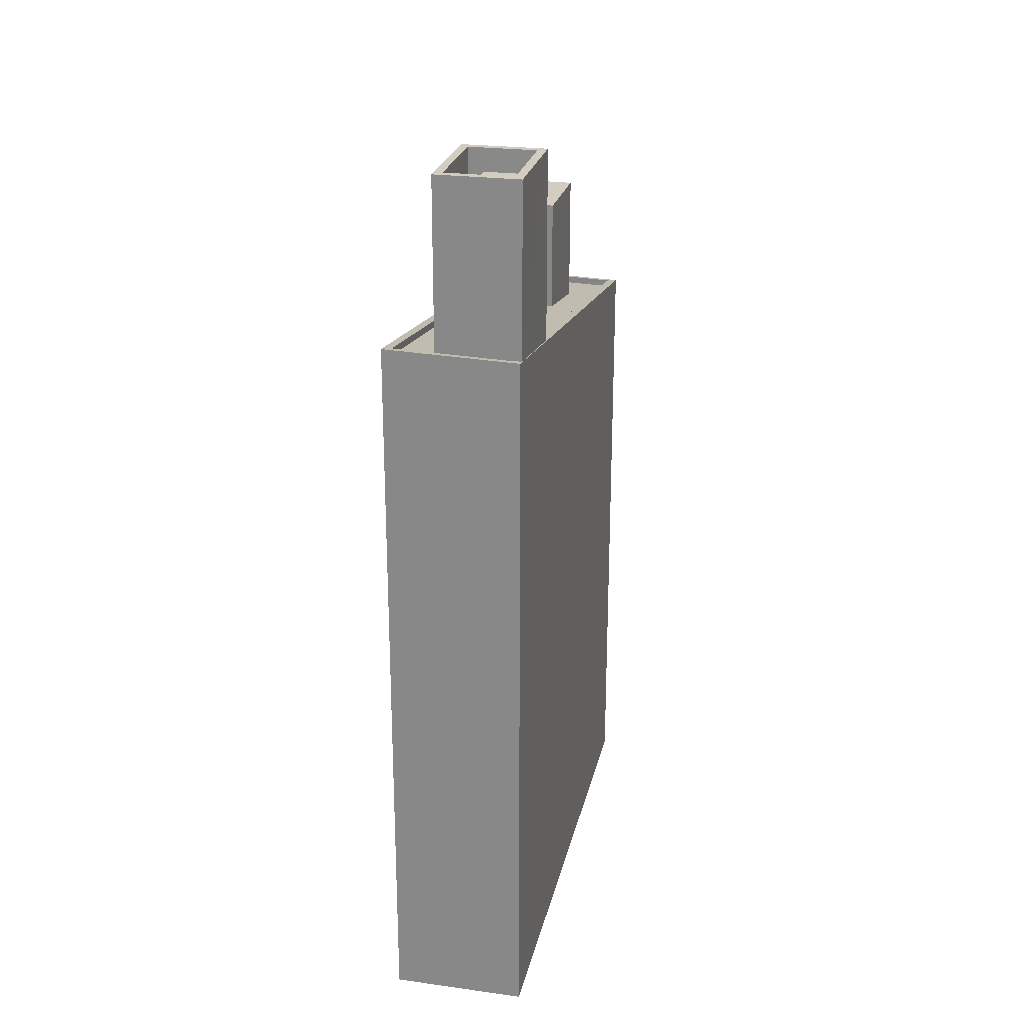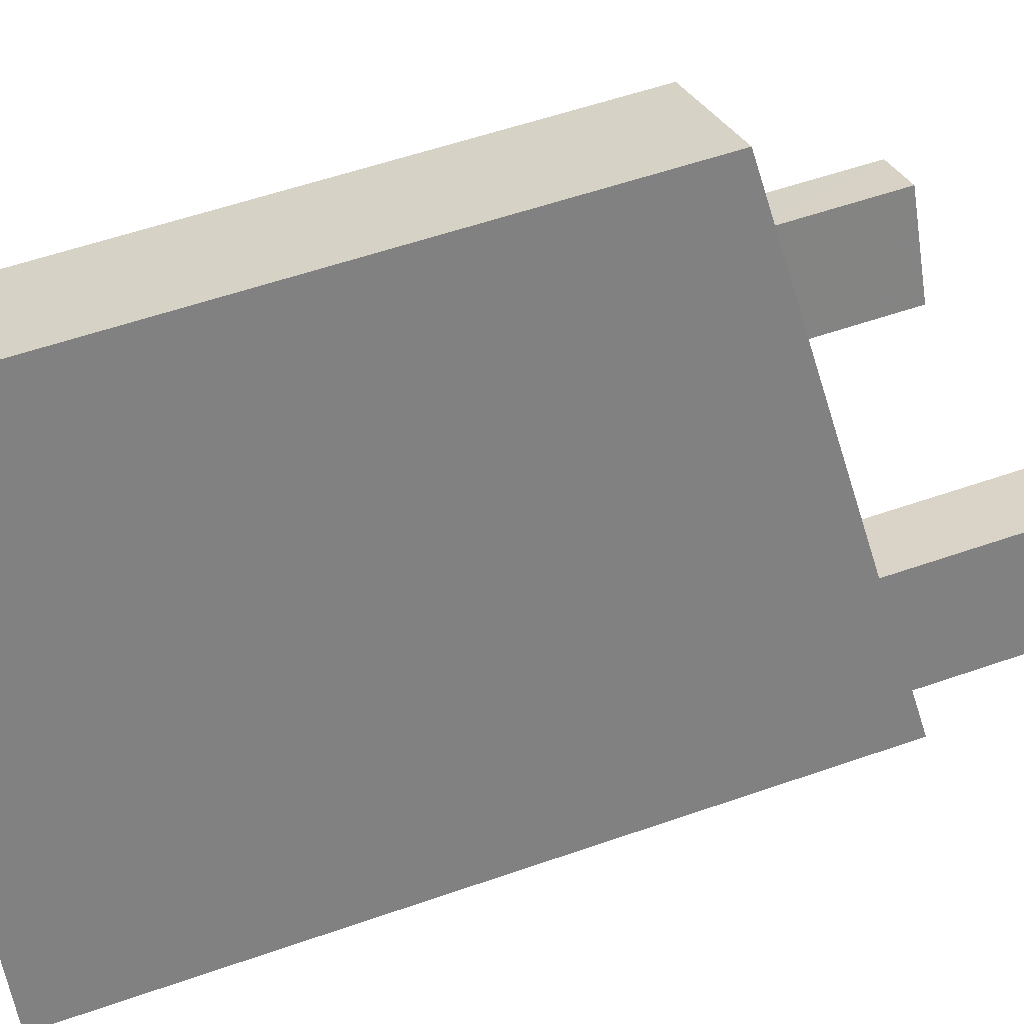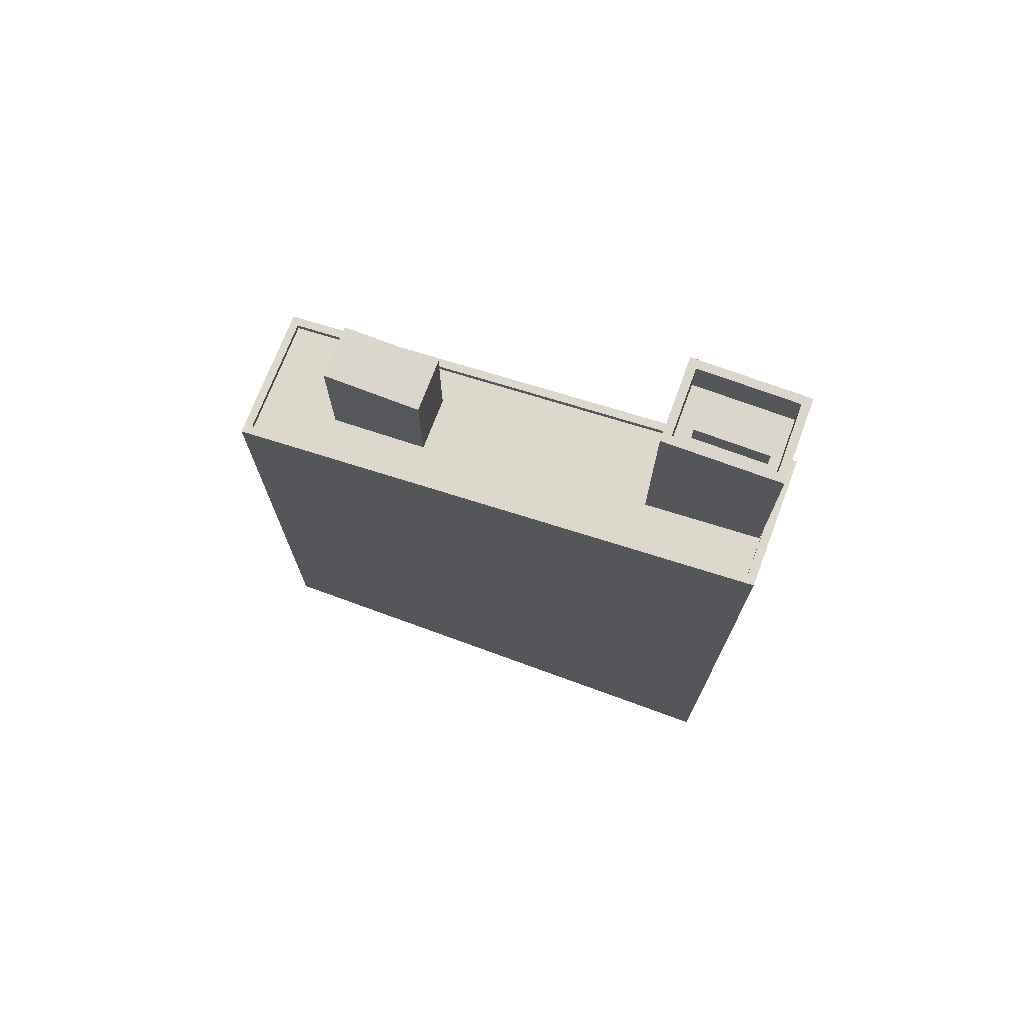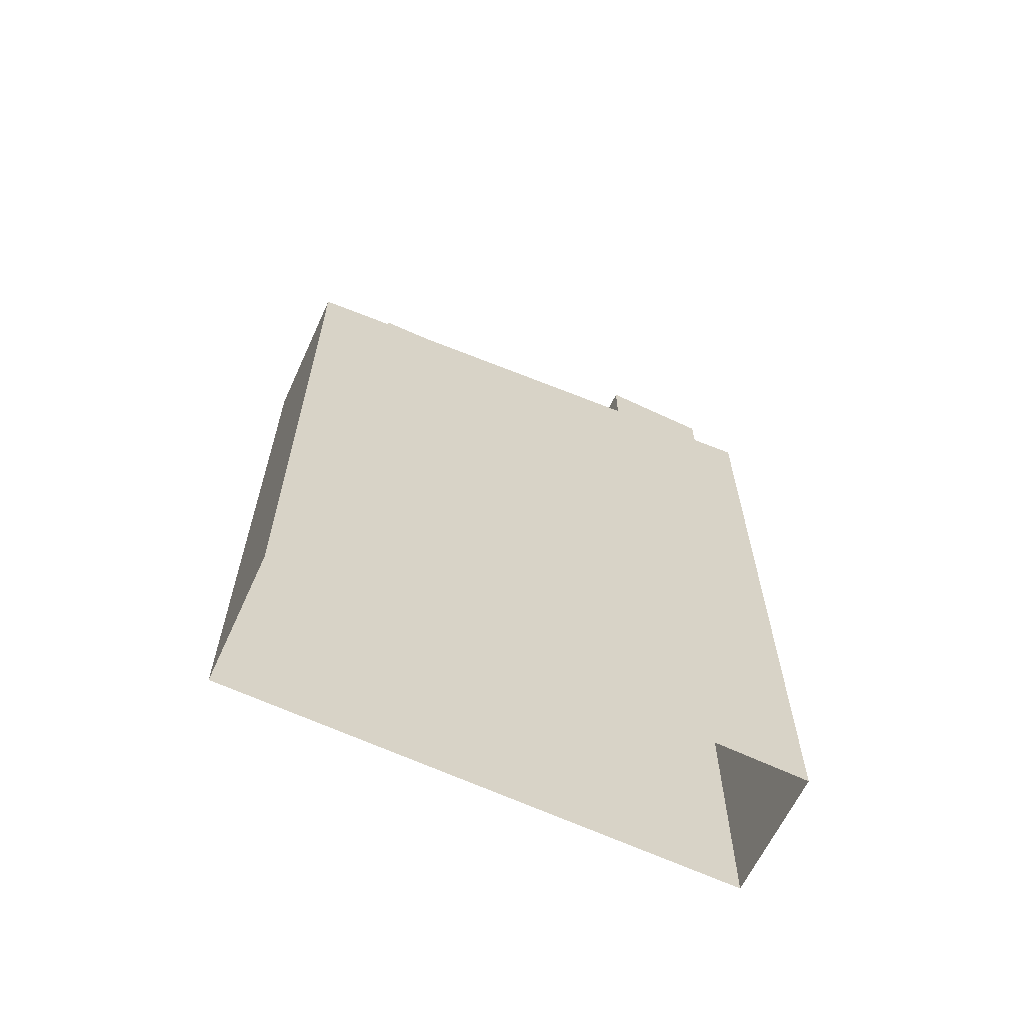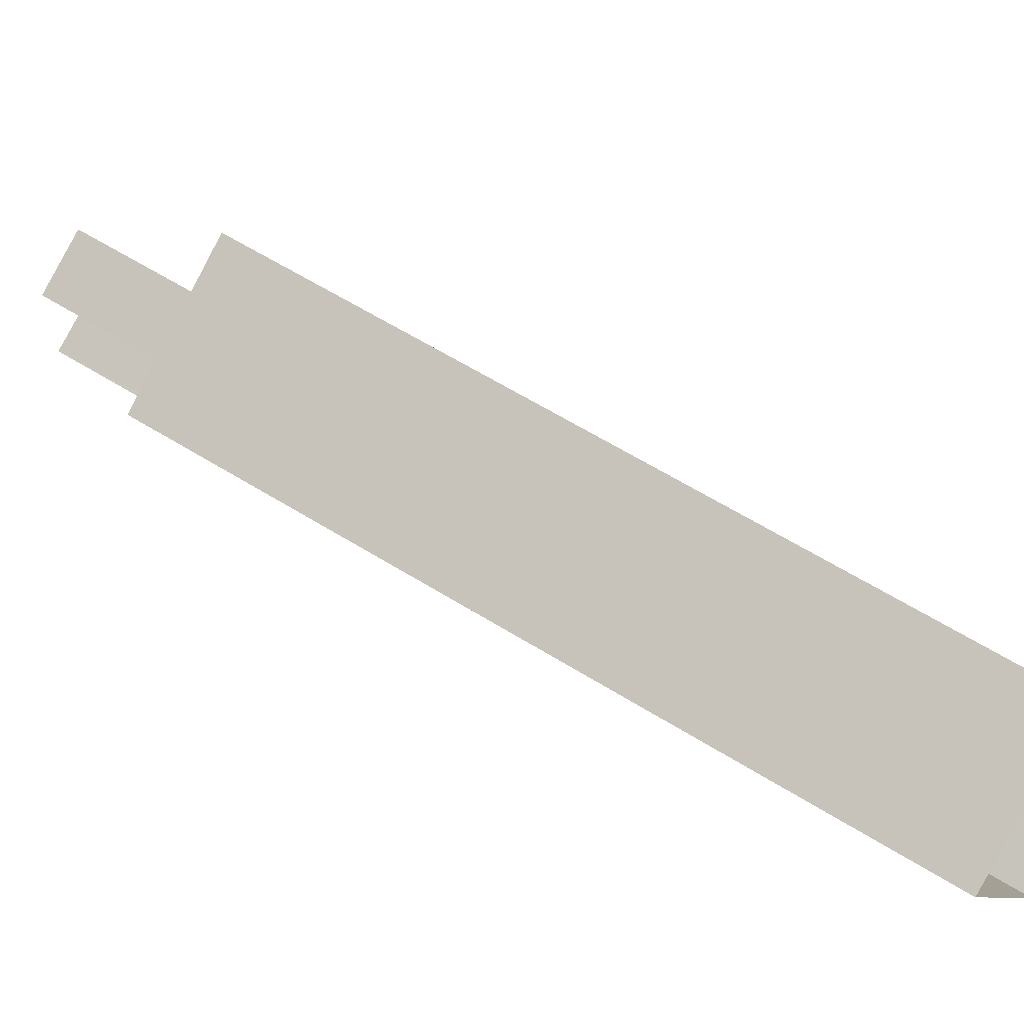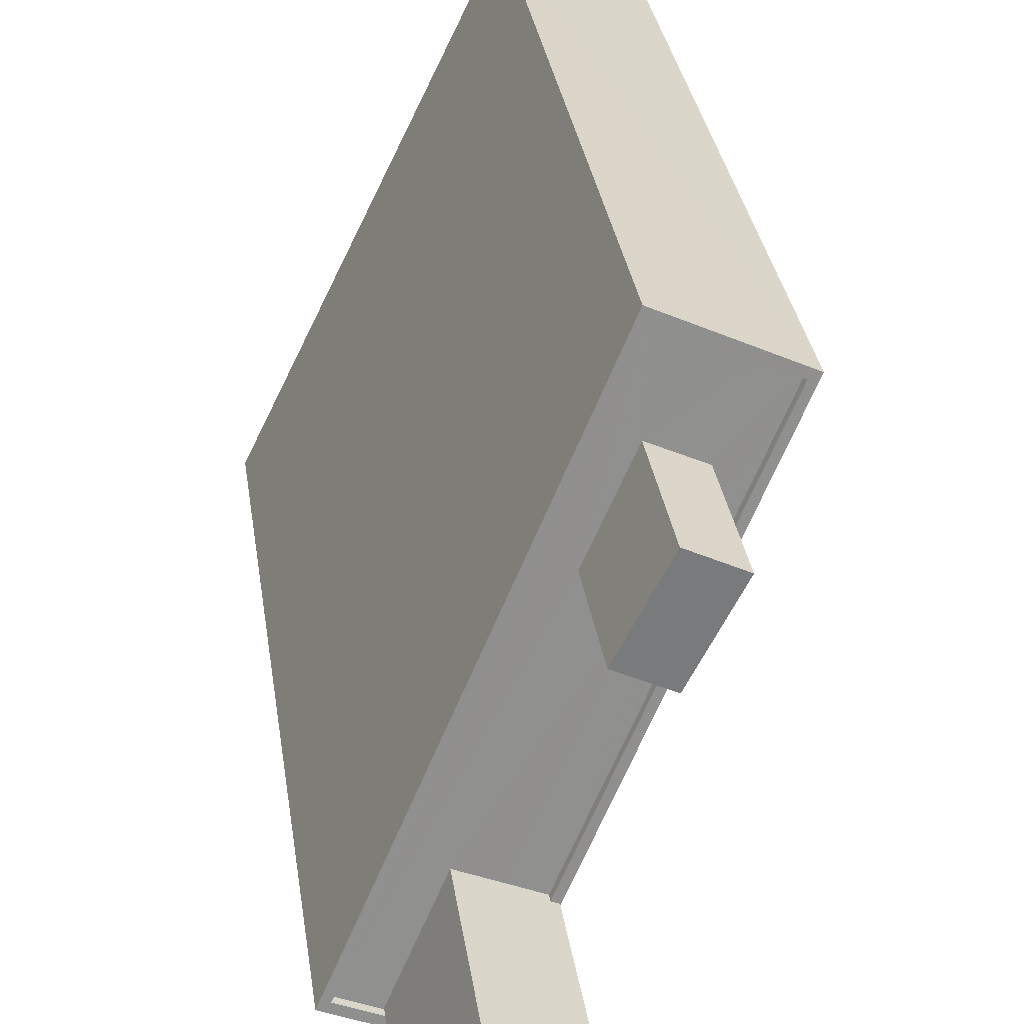
<metadata>
{"format":"obj","ext":"obj","renderer":"f3d","projection":"perspective","resolution":1024,"background":"white","views":[{"elev":24.6,"azim":-13.5,"up":"+Z"},{"elev":56.5,"azim":-110.0,"up":"+Y"},{"elev":73.6,"azim":-95.6,"up":"+Z"},{"elev":-63.8,"azim":-141.2,"up":"+Z"},{"elev":60.1,"azim":122.7,"up":"+Y"},{"elev":32.4,"azim":-8.2,"up":"+Y"}]}
</metadata>
<code>
v -8977 -3.744e+04 24.73
v -8968 -3.743e+04 24.73
v -8964 -3.743e+04 24.72
v -8972 -3.745e+04 24.73
v -8968 -3.743e+04 52.5
v -8968 -3.743e+04 52.5
v -8970 -3.743e+04 52.5
v -8967 -3.743e+04 52.5
v -8967 -3.743e+04 47.85
v -8964 -3.743e+04 47.37
v -8965 -3.743e+04 47.4
v -8971 -3.744e+04 49.72
v -8968 -3.743e+04 48.42
v -8972 -3.744e+04 49.75
v -8976 -3.744e+04 50.52
v -8972 -3.744e+04 50.39
v -8975 -3.744e+04 50.47
v -8972 -3.744e+04 50.38
v -8970 -3.743e+04 48.47
v -8968 -3.743e+04 47.49
v -8968 -3.743e+04 47.91
v -8973 -3.744e+04 49.8
v -8964 -3.743e+04 47.56
v -8968 -3.743e+04 47.7
v -8968 -3.743e+04 47.74
v -8977 -3.744e+04 50.82
v -8972 -3.745e+04 50.68
v -8972 -3.744e+04 50.64
v -8964 -3.743e+04 47.62
v -8976 -3.744e+04 50.77
v -8971 -3.744e+04 49.97
v -8970 -3.744e+04 49.96
v -8972 -3.744e+04 50.63
v -8972 -3.744e+04 50.63
v -8971 -3.744e+04 55.28
v -8971 -3.744e+04 55.28
v -8971 -3.744e+04 55.28
v -8972 -3.744e+04 55.28
v -8973 -3.744e+04 55.29
v -8973 -3.744e+04 55.29
v -8973 -3.744e+04 55.29
v -8973 -3.744e+04 55.29
v -8974 -3.744e+04 55.29
v -8974 -3.744e+04 55.29
v -8973 -3.744e+04 56.79
v -8973 -3.744e+04 56.79
v -8975 -3.744e+04 56.79
v -8974 -3.744e+04 56.79
v -8970 -3.744e+04 56.78
v -8972 -3.744e+04 56.78
v -8972 -3.744e+04 56.78
v -8971 -3.744e+04 56.78
v -8973 -3.744e+04 56.1
v -8974 -3.744e+04 56.1
v -8973 -3.744e+04 56.1
v -8971 -3.744e+04 56.1
f 1 2 3
f 4 1 3
f 5 6 7
f 5 8 6
f 9 10 11
f 12 10 13
f 14 12 13
f 10 9 13
f 15 16 17
f 16 18 17
f 15 19 20
f 11 20 21
f 9 11 21
f 14 13 22
f 21 20 19
f 13 19 22
f 22 15 17
f 22 19 15
f 23 24 25
f 26 27 28
f 26 25 24
f 23 25 29
f 30 26 28
f 25 26 30
f 31 32 29
f 29 32 23
f 28 27 33
f 34 28 33
f 32 27 23
f 33 27 32
f 35 36 37
f 38 36 35
f 39 38 40
f 38 35 40
f 41 42 37
f 37 42 35
f 43 39 40
f 44 42 41
f 43 44 39
f 44 43 42
f 45 46 47
f 48 45 47
f 45 49 46
f 47 50 51
f 48 47 51
f 51 50 49
f 52 49 45
f 51 49 52
f 53 54 55
f 56 53 55
f 19 13 5
f 7 19 5
f 19 7 6
f 21 19 6
f 8 21 6
f 8 9 21
f 13 8 5
f 13 9 8
f 15 28 16
f 15 30 28
f 15 25 30
f 15 20 25
f 10 29 11
f 11 25 20
f 11 29 25
f 12 29 10
f 12 31 29
f 34 16 28
f 34 18 16
f 24 2 1
f 26 24 1
f 23 3 2
f 24 23 2
f 23 27 4
f 3 23 4
f 27 26 1
f 4 27 1
f 46 17 47
f 46 22 17
f 38 39 51
f 39 44 48
f 39 48 51
f 45 48 44
f 41 45 44
f 36 52 37
f 37 45 41
f 37 52 45
f 52 36 38
f 51 52 38
f 46 49 14
f 22 46 14
f 49 32 31
f 14 31 12
f 49 31 14
f 33 49 50
f 33 32 49
f 33 50 34
f 18 34 17
f 17 34 47
f 34 50 47
f 43 55 54
f 43 40 55
f 43 54 53
f 42 43 53
f 42 53 56
f 35 42 56
f 40 56 55
f 40 35 56

</code>
